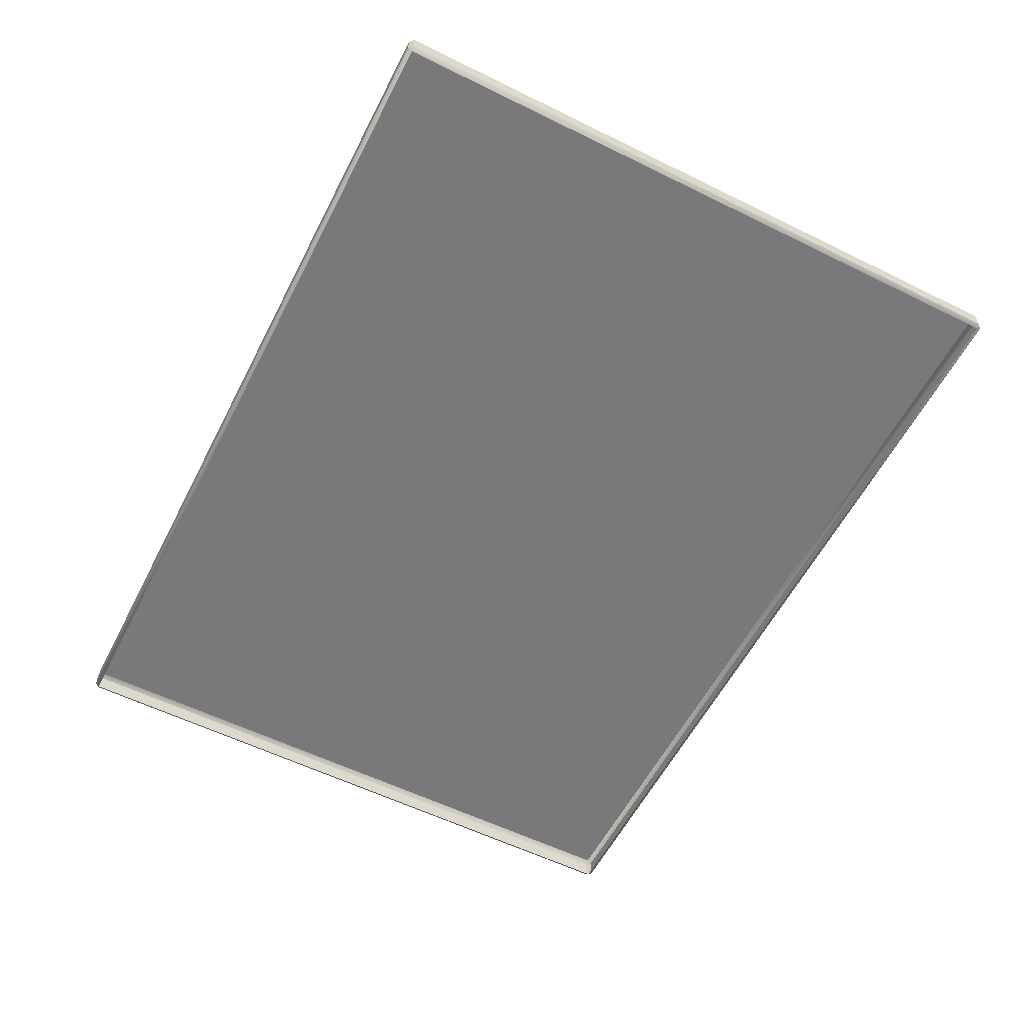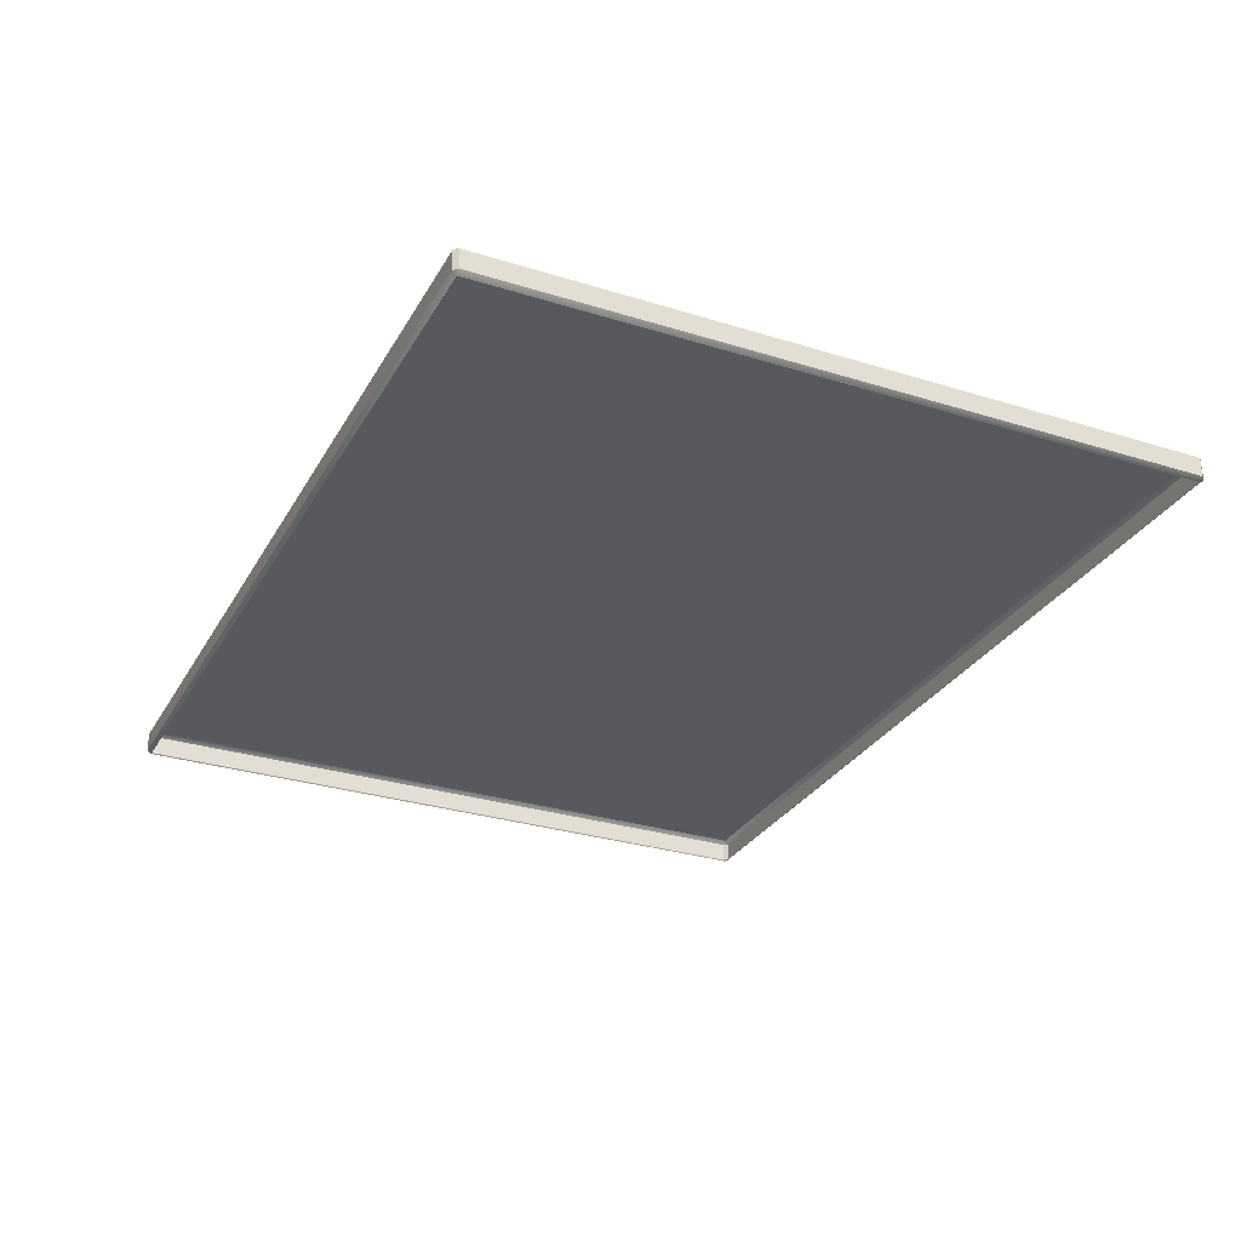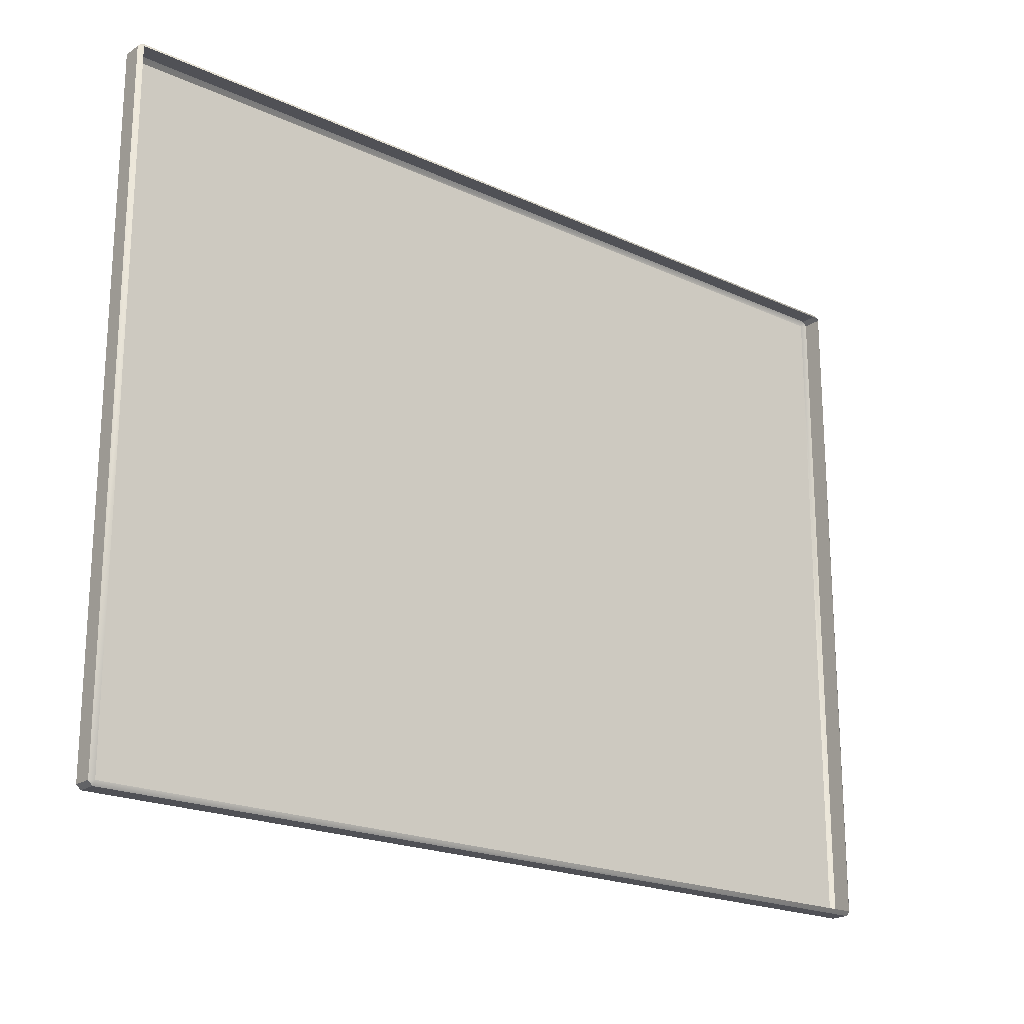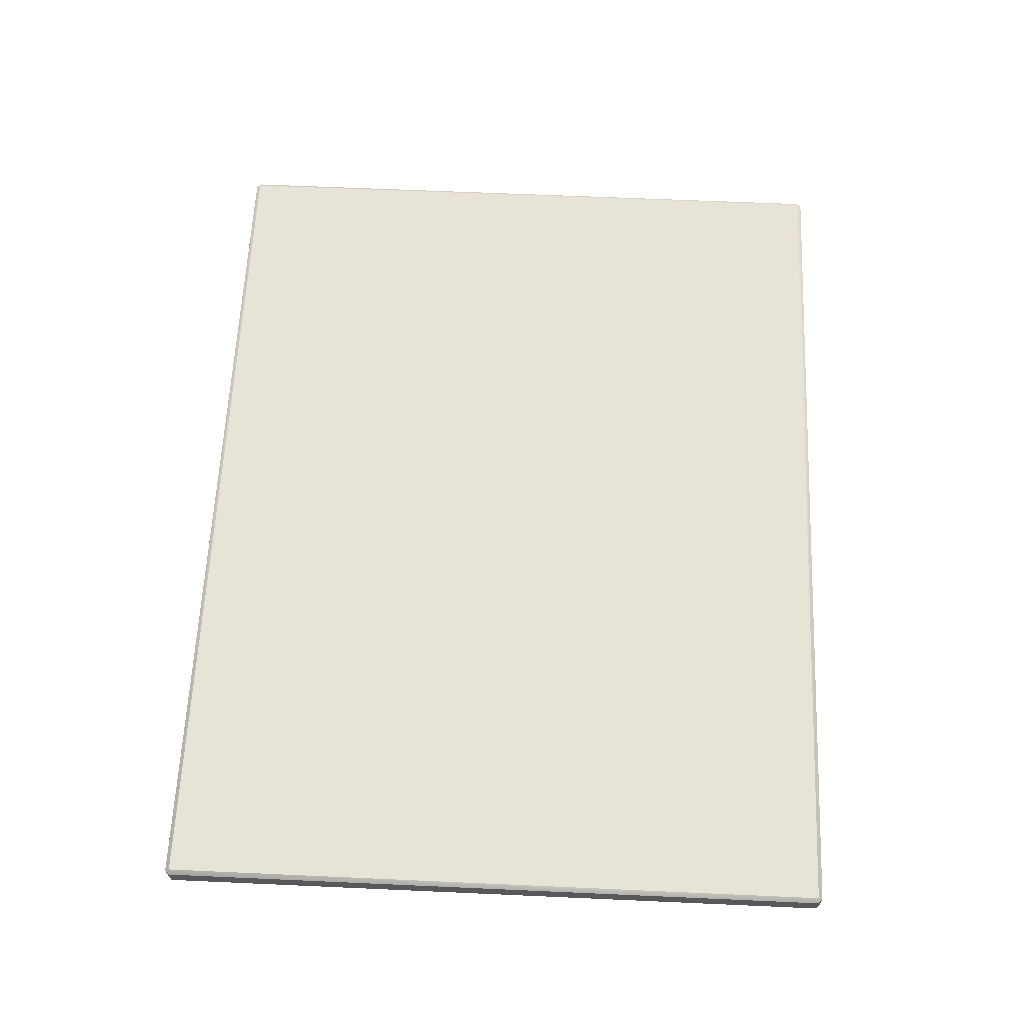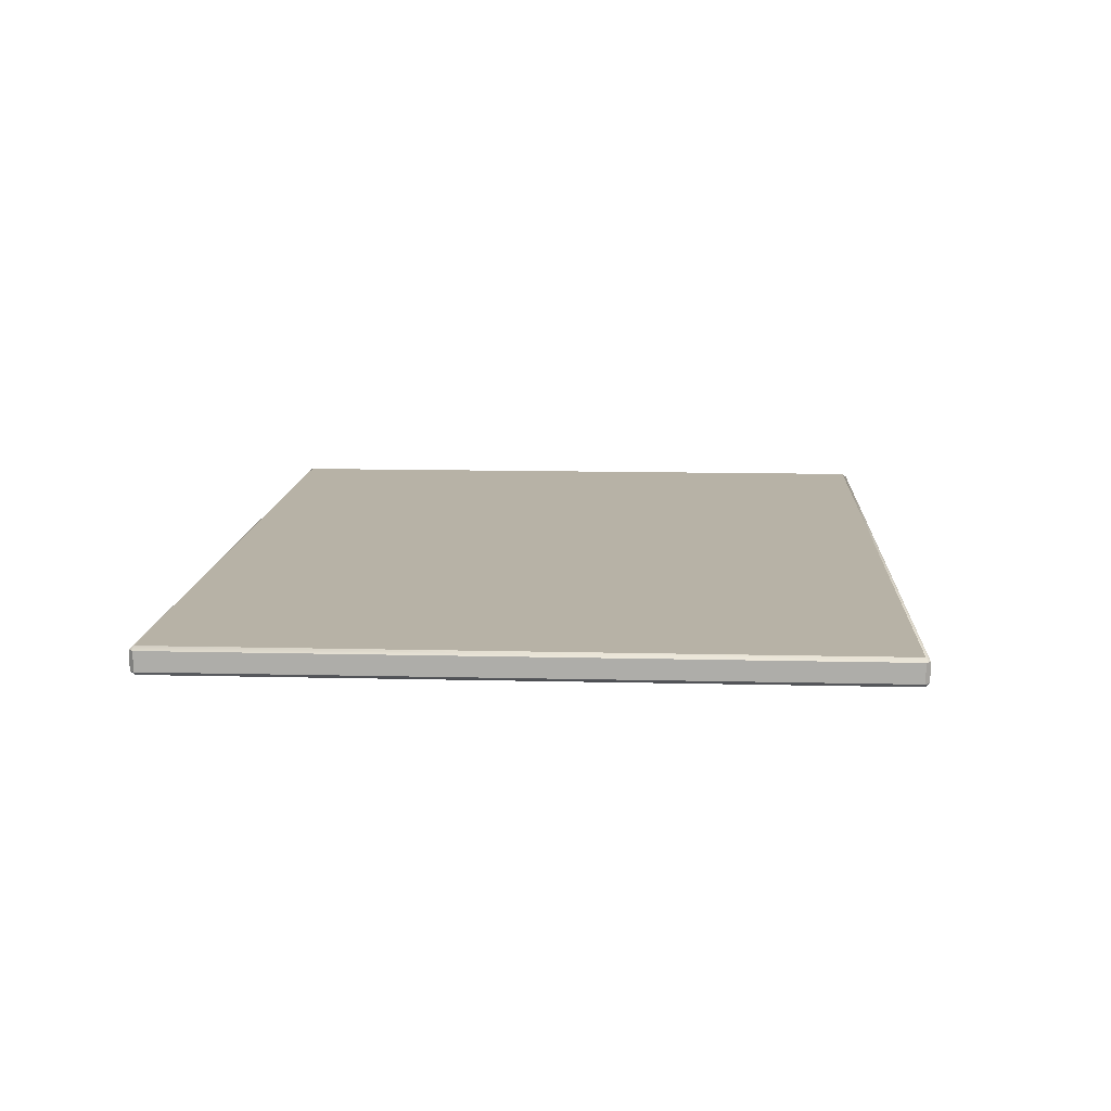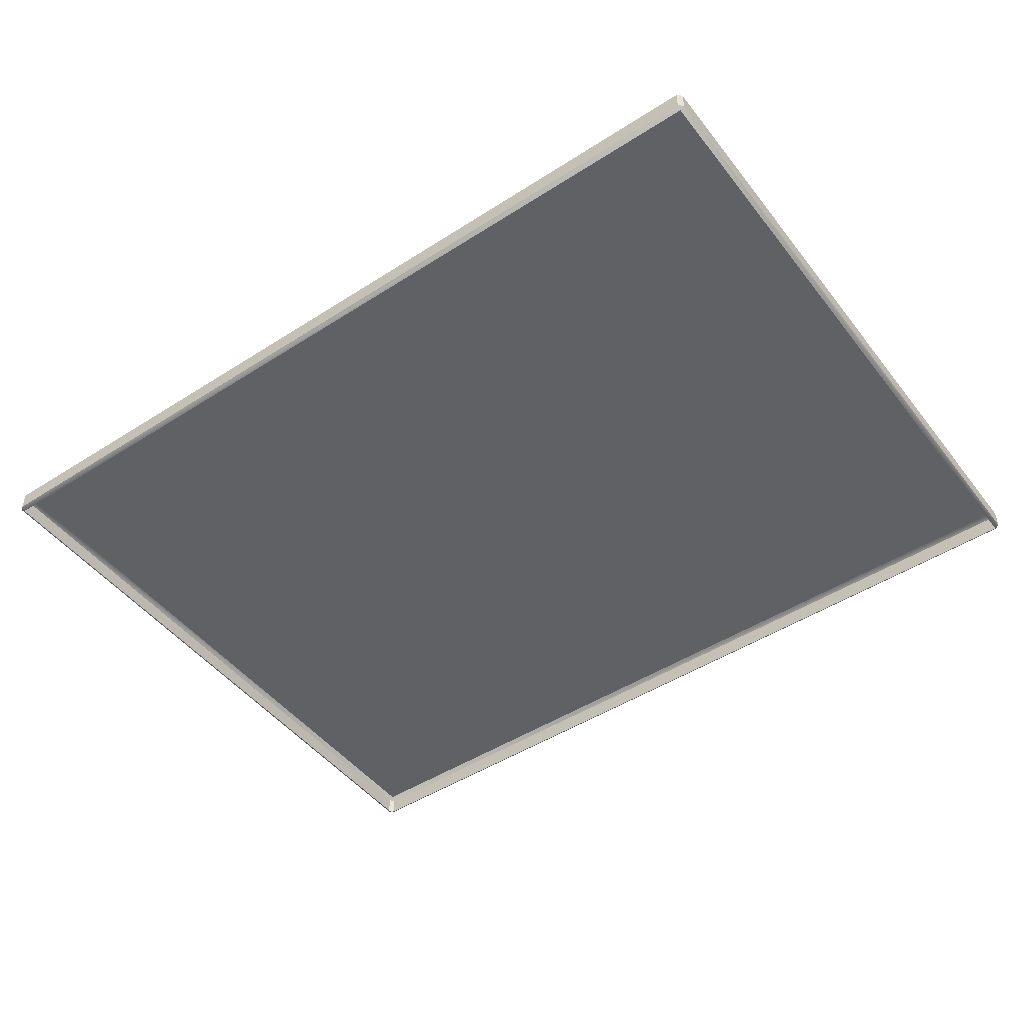
<metadata>
{"format":"obj","ext":"obj","renderer":"f3d","projection":"perspective","resolution":1024,"background":"white","views":[{"elev":-57.9,"azim":63.0,"up":"+Z"},{"elev":-29.4,"azim":65.3,"up":"+Z"},{"elev":-20.5,"azim":140.0,"up":"+Y"},{"elev":62.2,"azim":92.6,"up":"+Z"},{"elev":12.3,"azim":93.3,"up":"+Z"},{"elev":-47.5,"azim":-144.1,"up":"+Z"}]}
</metadata>
<code>
v -136.2 -105 -6.894
v -136.2 -105 -1.106
v 136.2 -105 -1.106
v 136.2 -105 -6.894
v -137.5 -103.7 -6.894
v -137.5 103.7 -6.894
v -137.5 103.7 -1.106
v -137.5 -103.7 -1.106
v -136.2 -103.7 0
v -136.2 103.7 0
v 136.2 103.7 0
v 136.2 -103.7 0
v -136.2 105 -1.106
v -136.2 105 -6.894
v 136.2 105 -6.894
v 136.2 105 -1.106
v 137.5 -103.7 -1.106
v 137.5 103.7 -1.106
v 137.5 103.7 -6.894
v 137.5 -103.7 -6.894
v 136.2 -103.7 -8
v 136.2 103.7 -8
v -136.2 103.7 -8
v -136.2 -103.7 -8
o Cube
f 12 11 10 9
f 20 19 18 17
f 19 22 15
f 8 7 6 5
f 16 15 14 13
f 4 3 2 1
f 8 9 10 7
f 11 16 13 10
f 18 11 12 17
f 9 2 3 12
f 16 18 19 15
f 20 21 22 19
f 4 20 17 3
f 23 14 15 22
f 6 23 24 5
f 21 4 1 24
f 14 6 7 13
f 2 8 5 1
f 5 24 1
f 9 8 2
f 17 12 3
f 21 20 4
f 14 23 6
f 10 13 7
f 18 16 11

</code>
